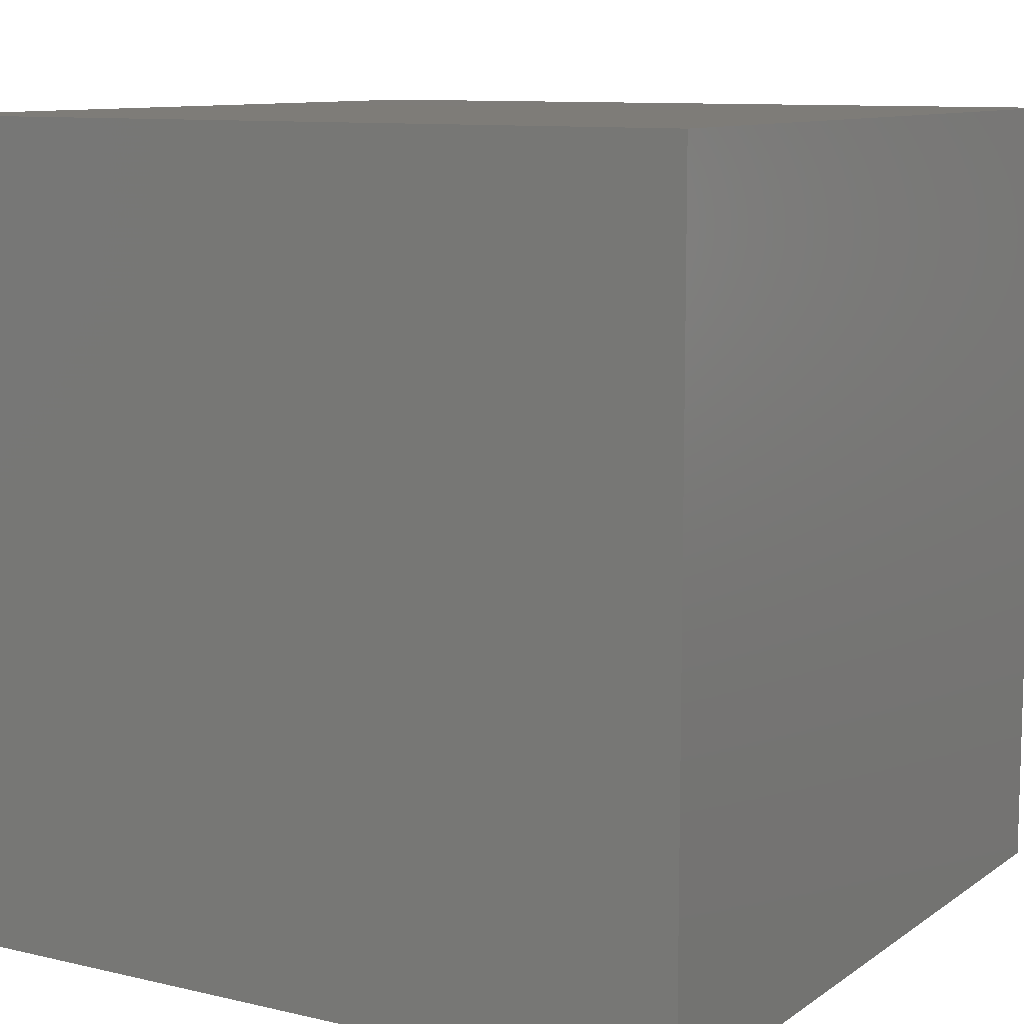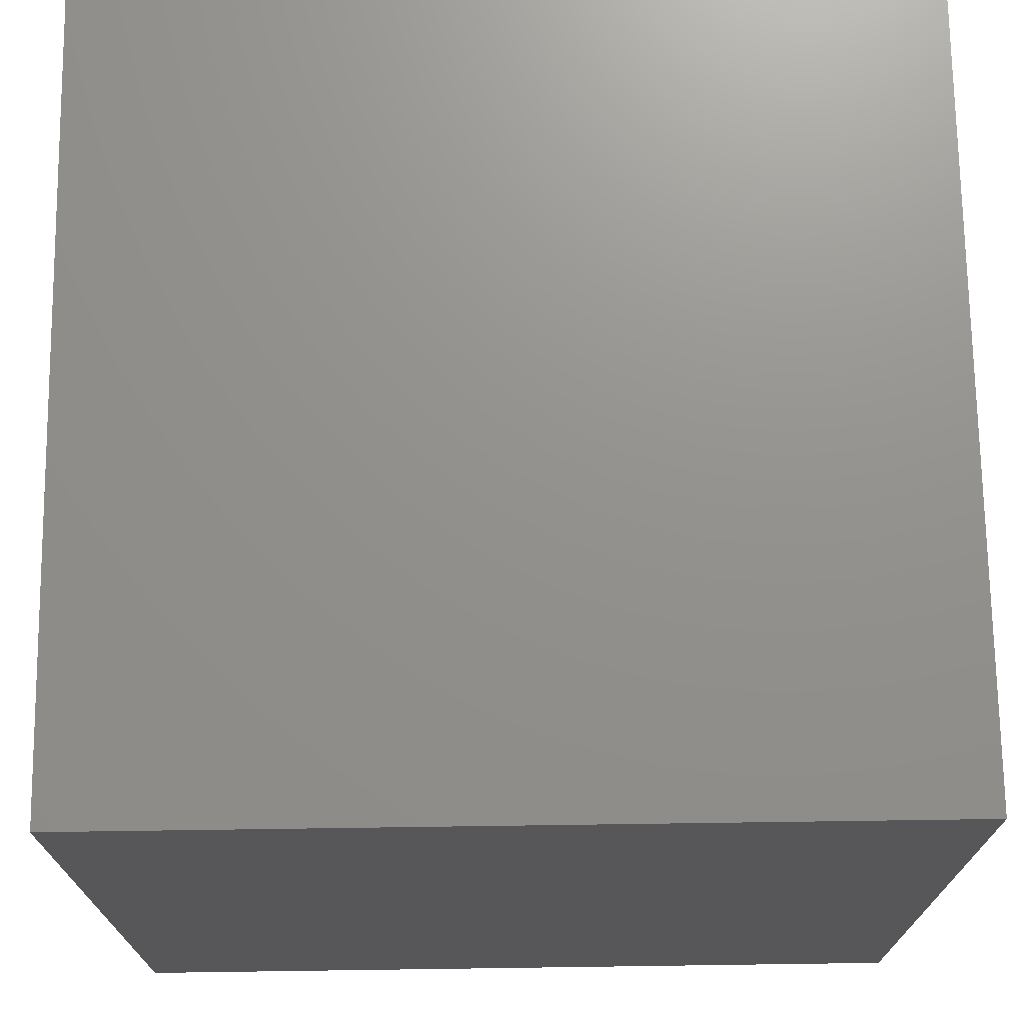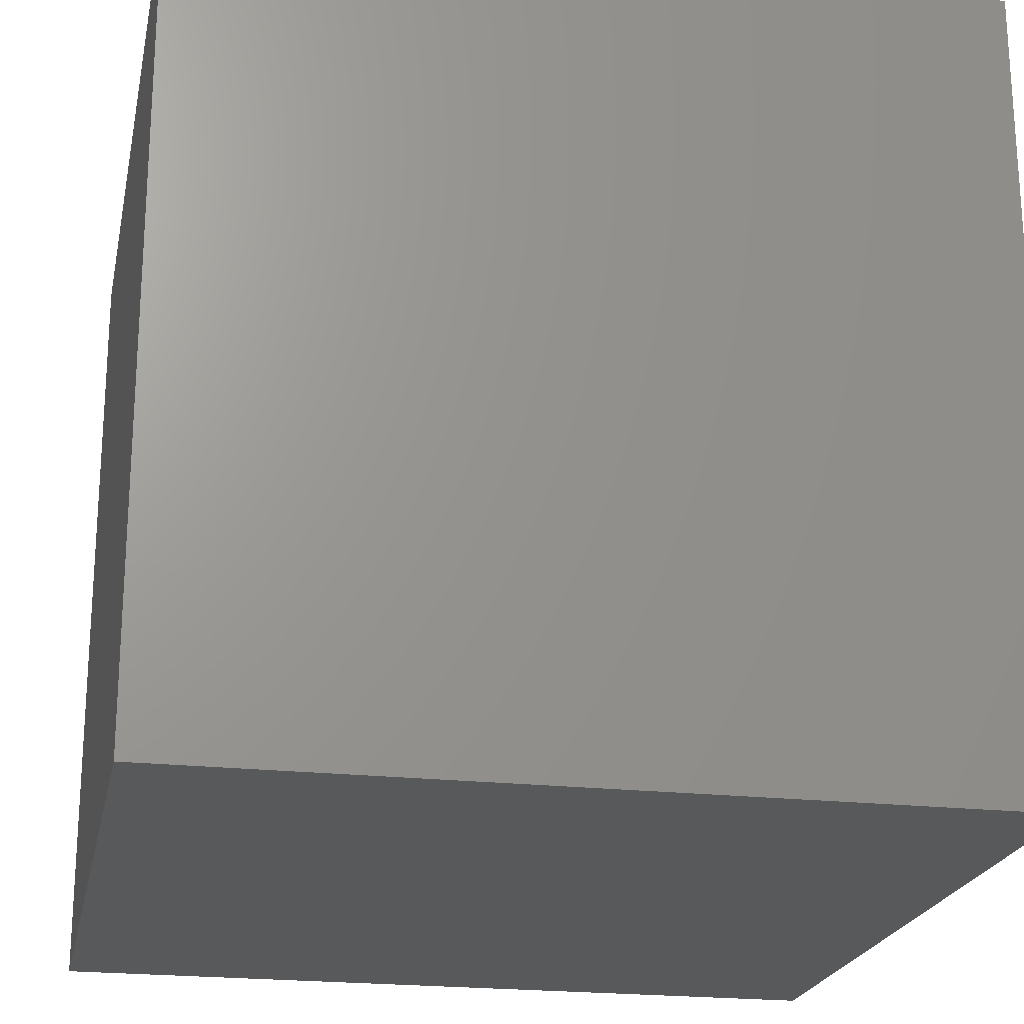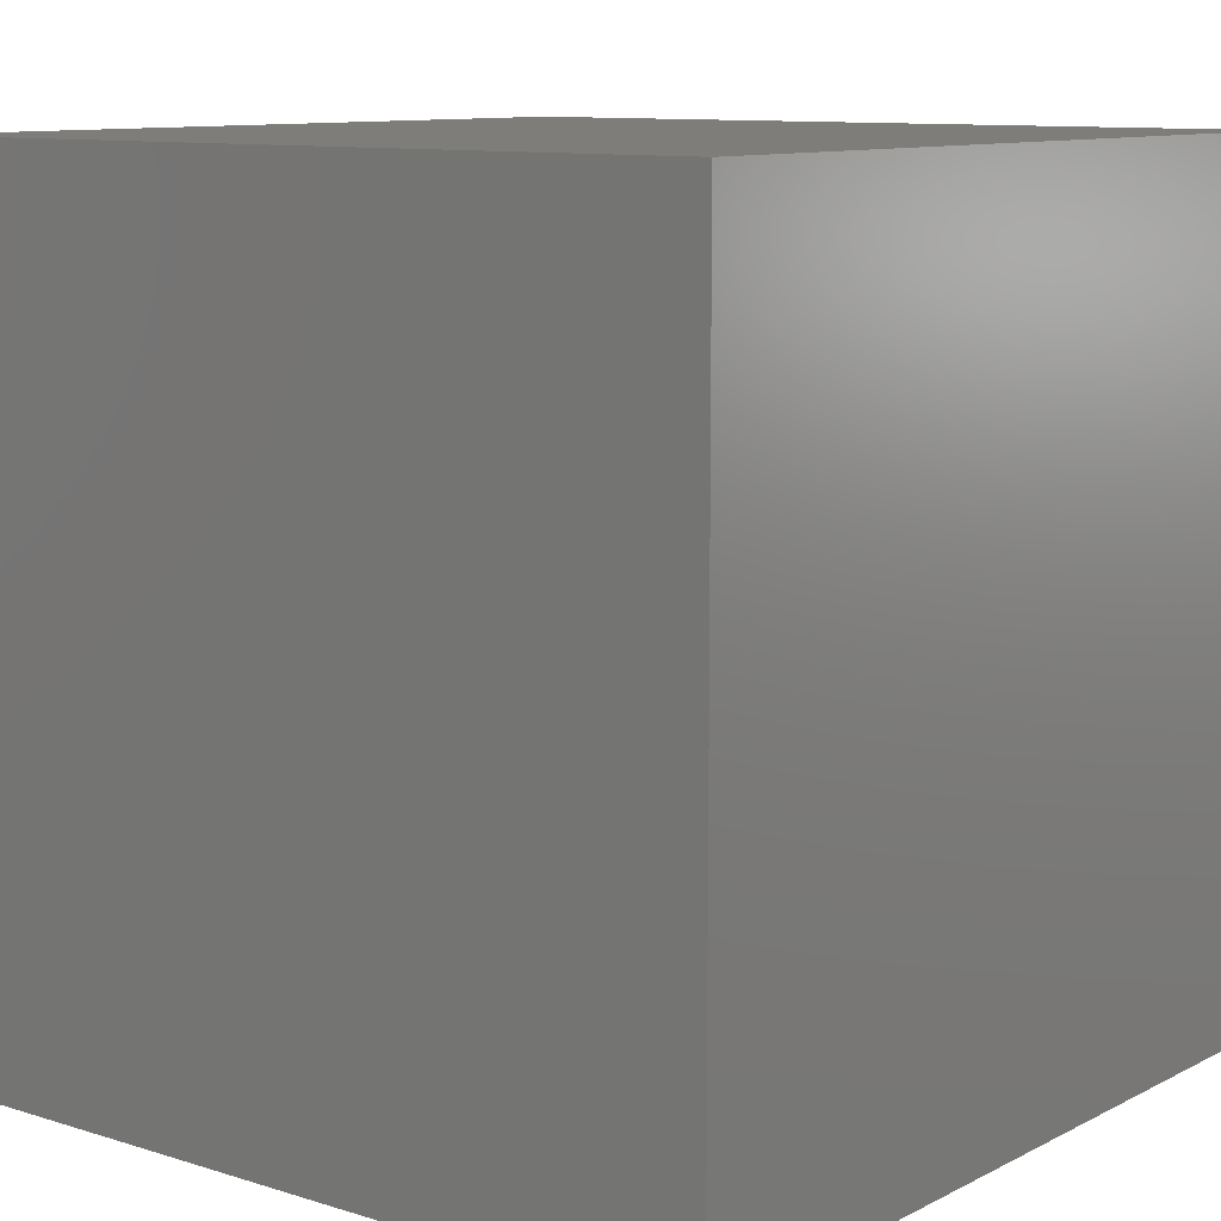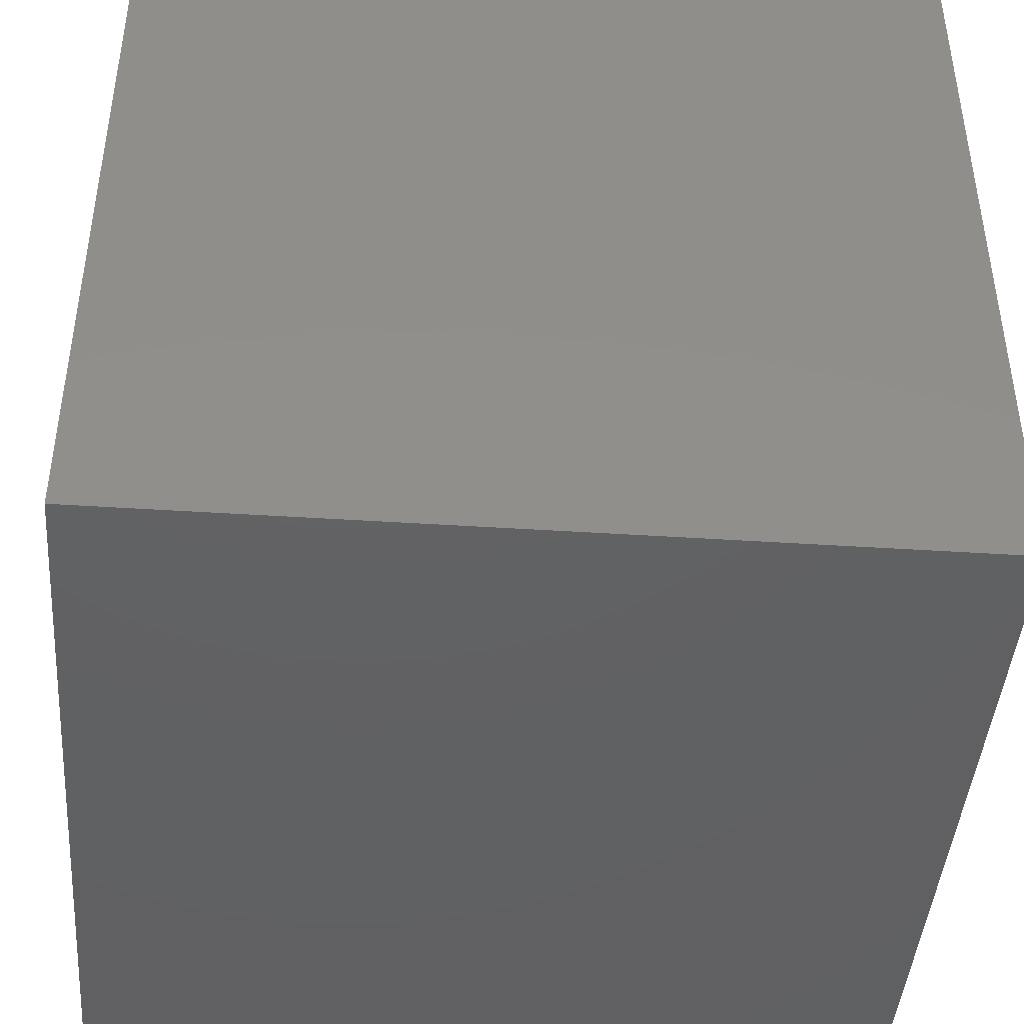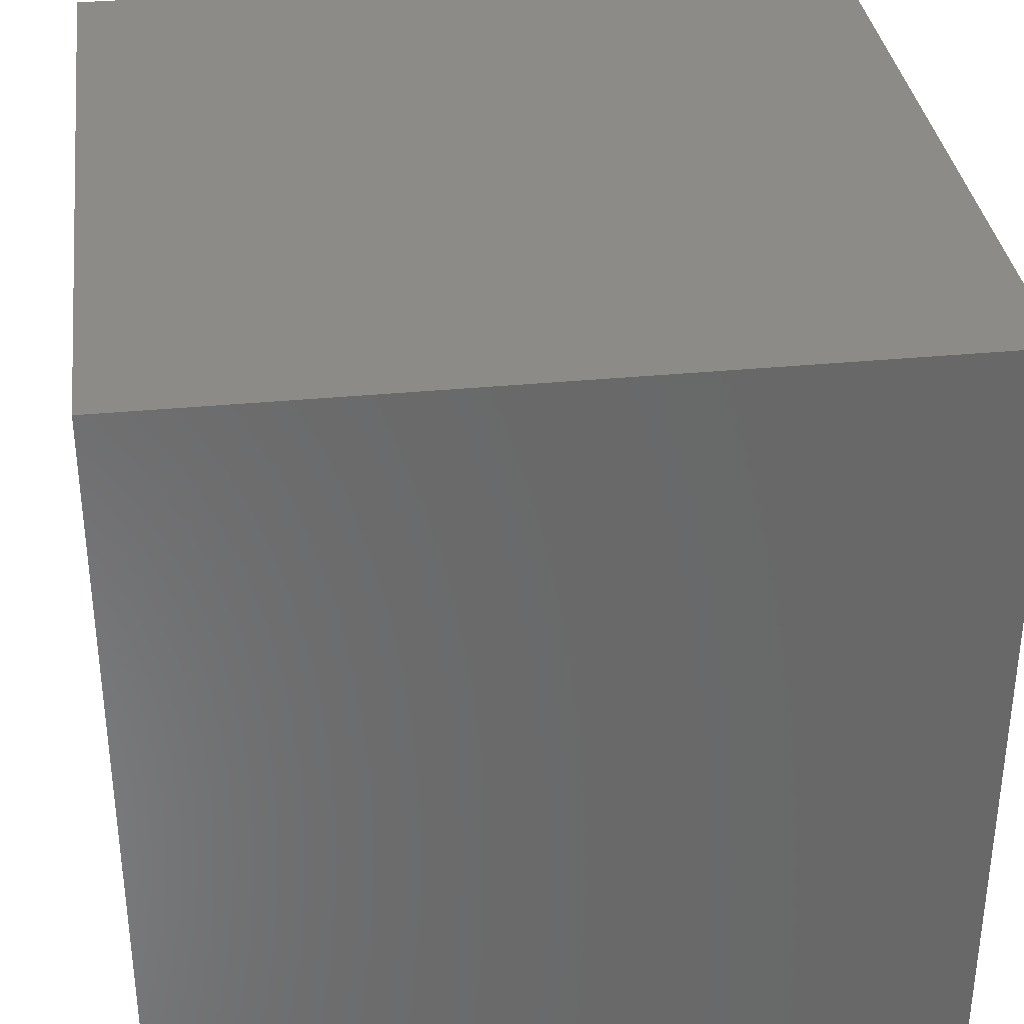
<metadata>
{"format":"stl","ext":"stl","renderer":"f3d","projection":"perspective","resolution":1024,"background":"white","views":[{"elev":10.0,"azim":-59.0,"up":"+Y"},{"elev":72.0,"azim":-90.8,"up":"+Z"},{"elev":-21.8,"azim":-101.3,"up":"+Y"},{"elev":10.2,"azim":-51.7,"up":"+Y"},{"elev":-43.6,"azim":175.6,"up":"+Y"},{"elev":34.5,"azim":-7.4,"up":"+Y"}]}
</metadata>
<code>
# stl→obj: 8 verts, 12 faces
v 1 1 1
v 1 -1 1
v 1 -1 -1
v 1 1 -1
v -1 1 1
v -1 -1 1
v -1 -1 -1
v -1 1 -1
f 1 2 3
f 3 4 1
f 5 6 7
f 7 8 5
f 1 5 8
f 8 4 1
f 2 6 7
f 7 3 2
f 1 5 6
f 6 2 1
f 4 8 7
f 7 3 4

</code>
